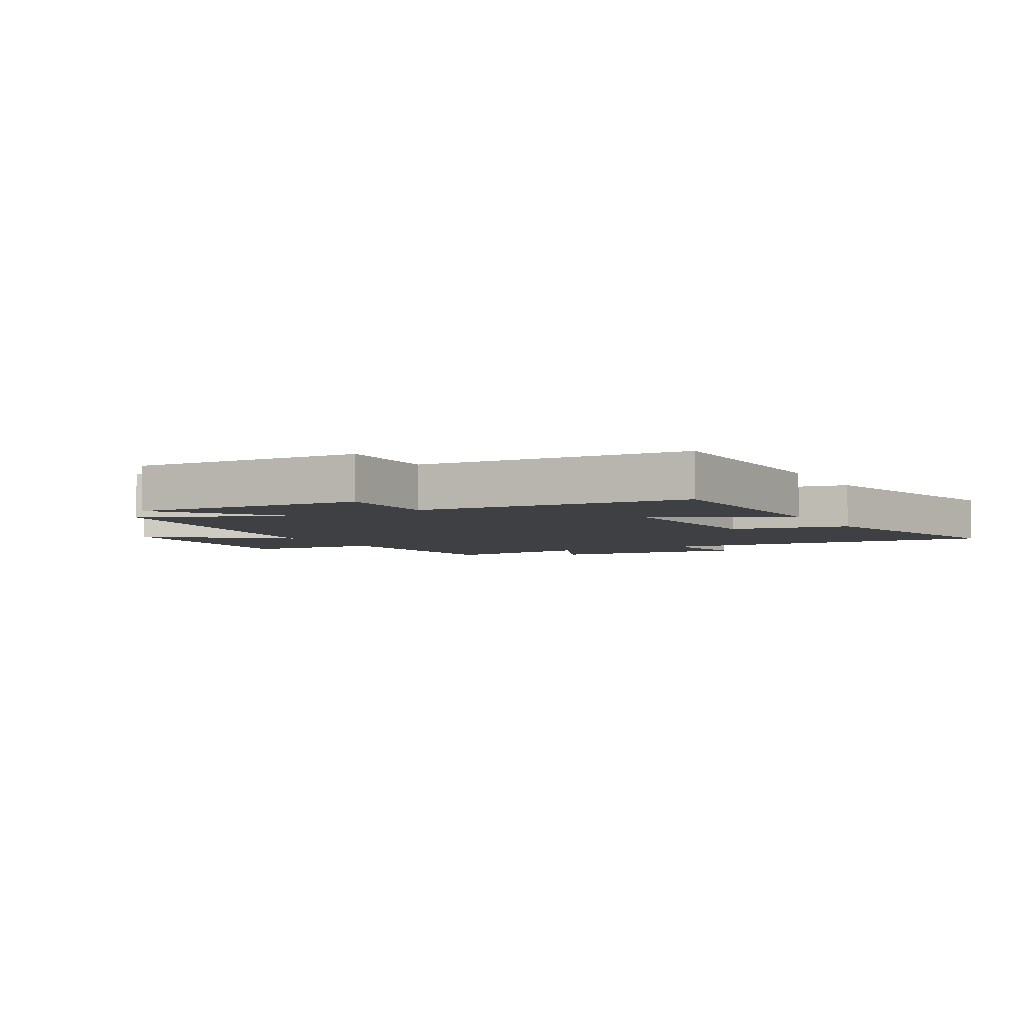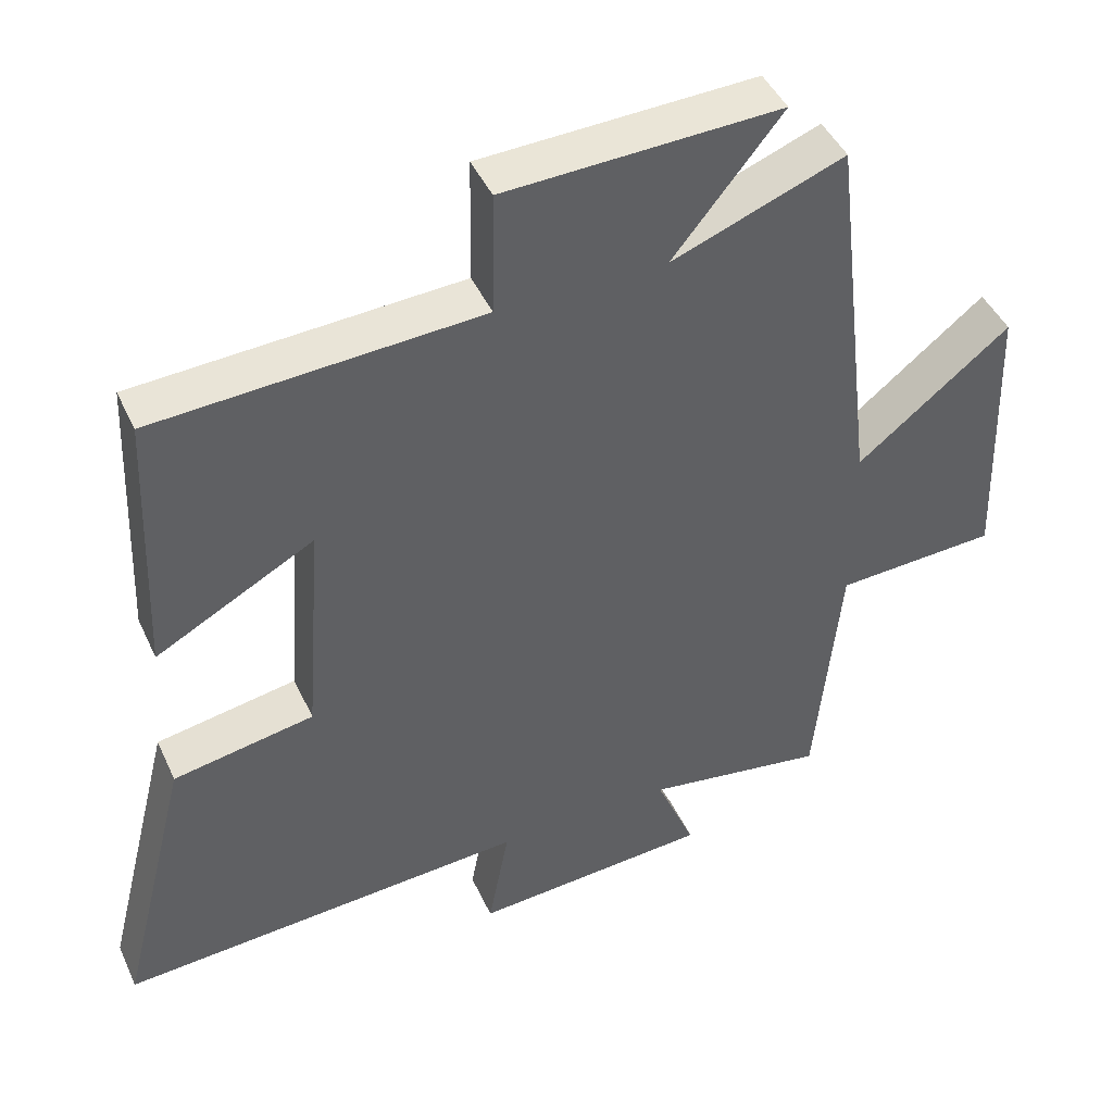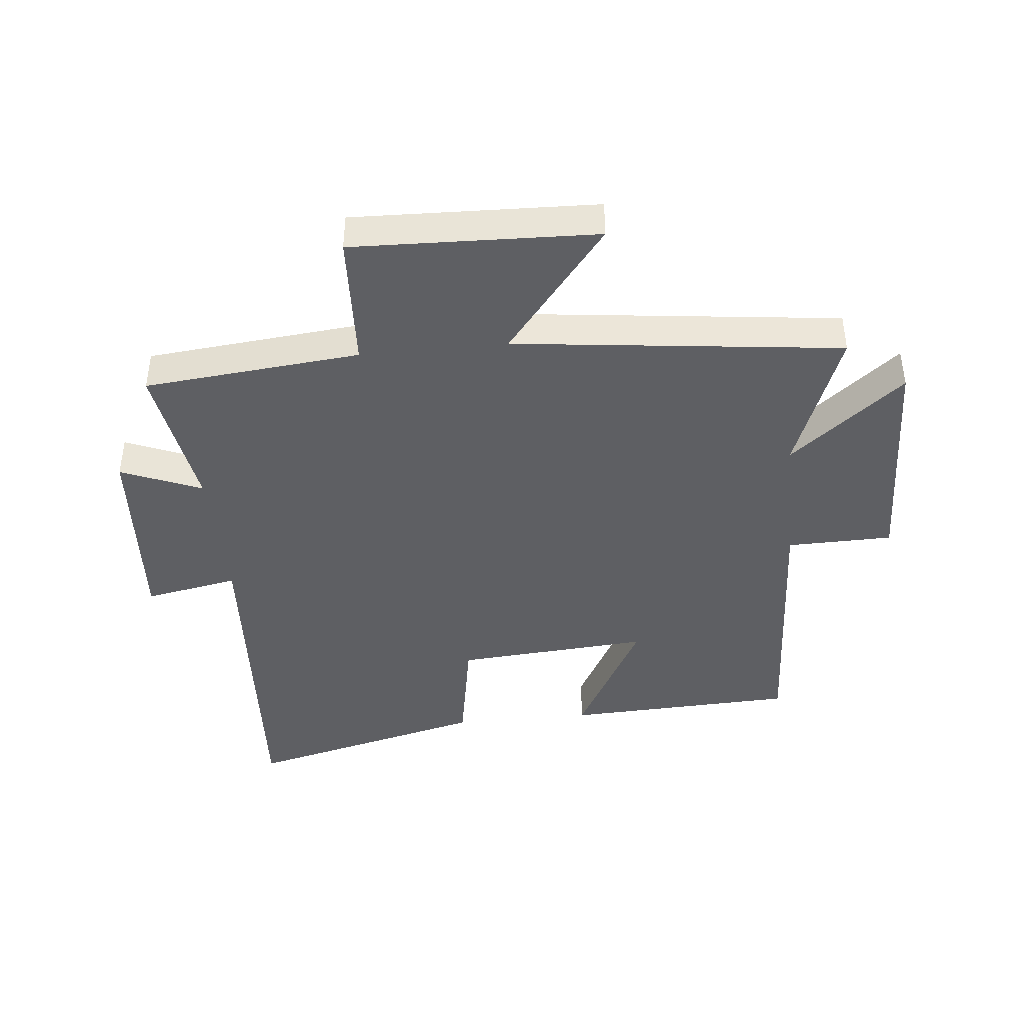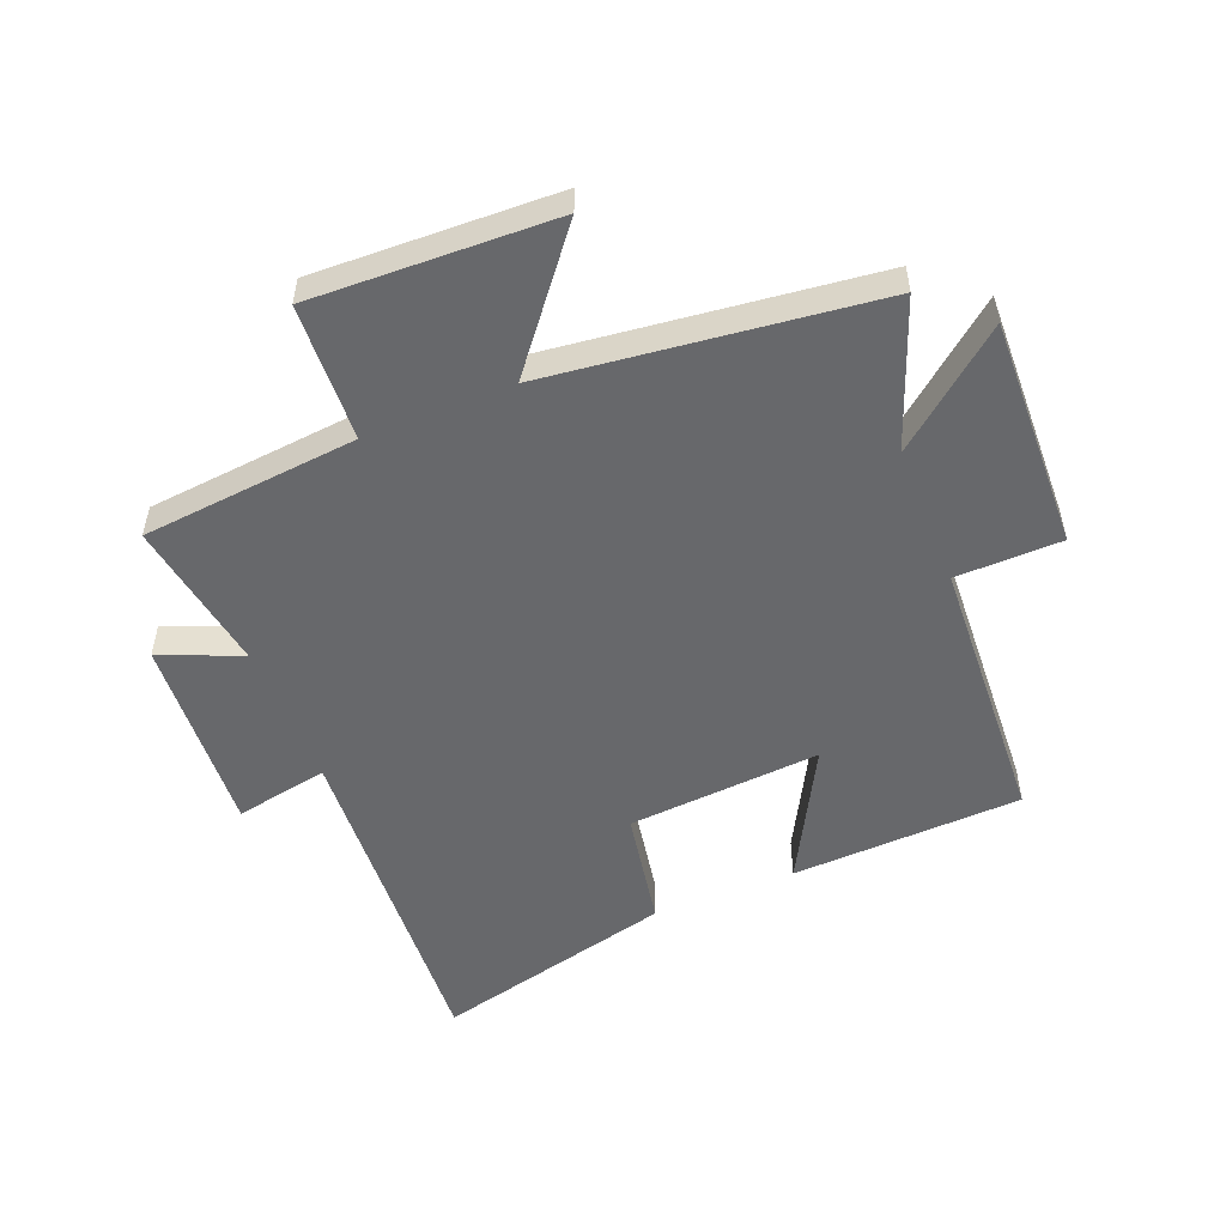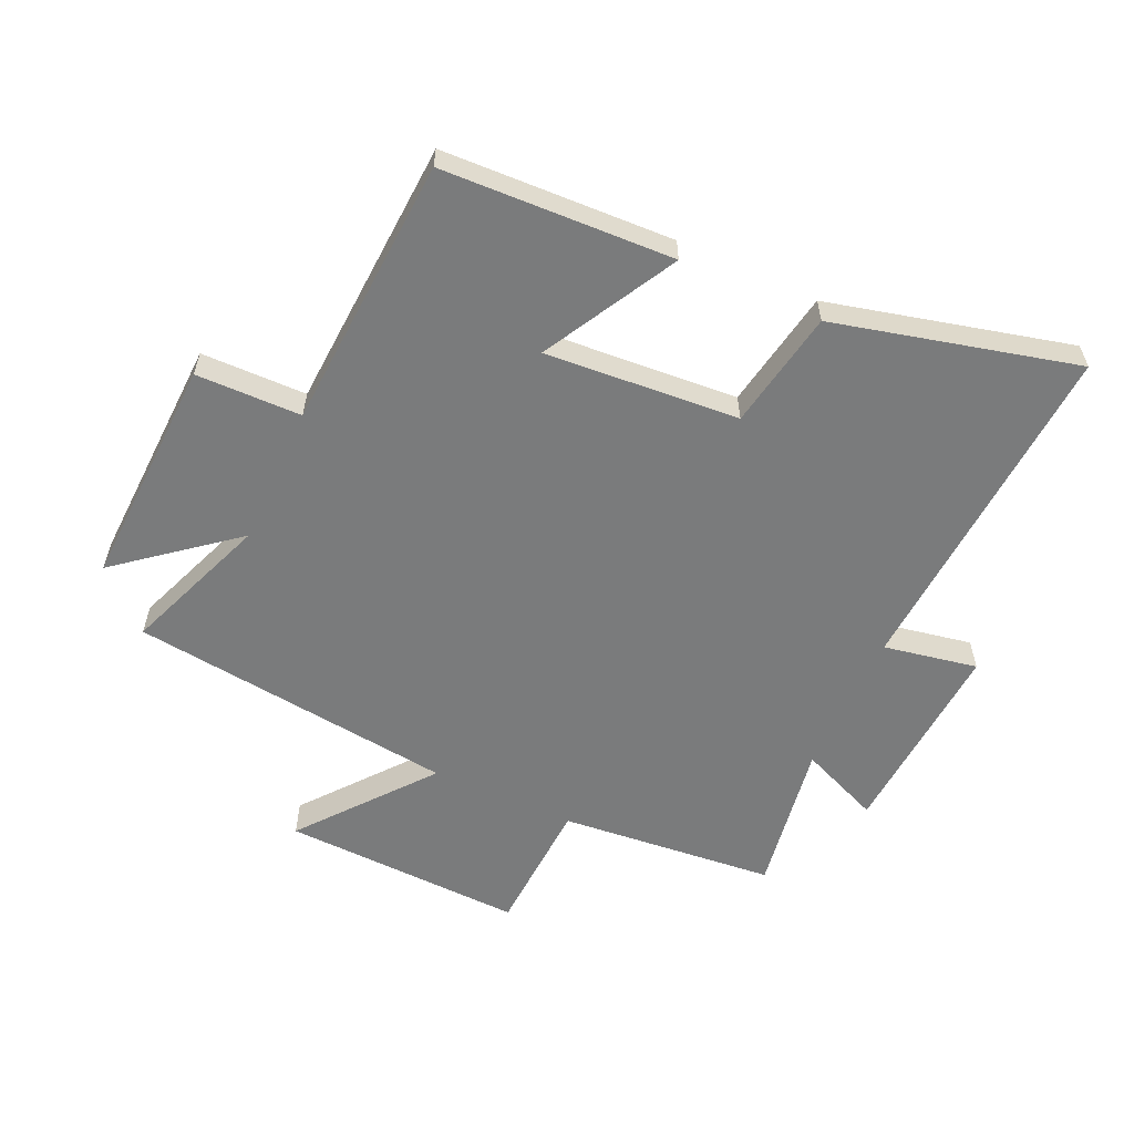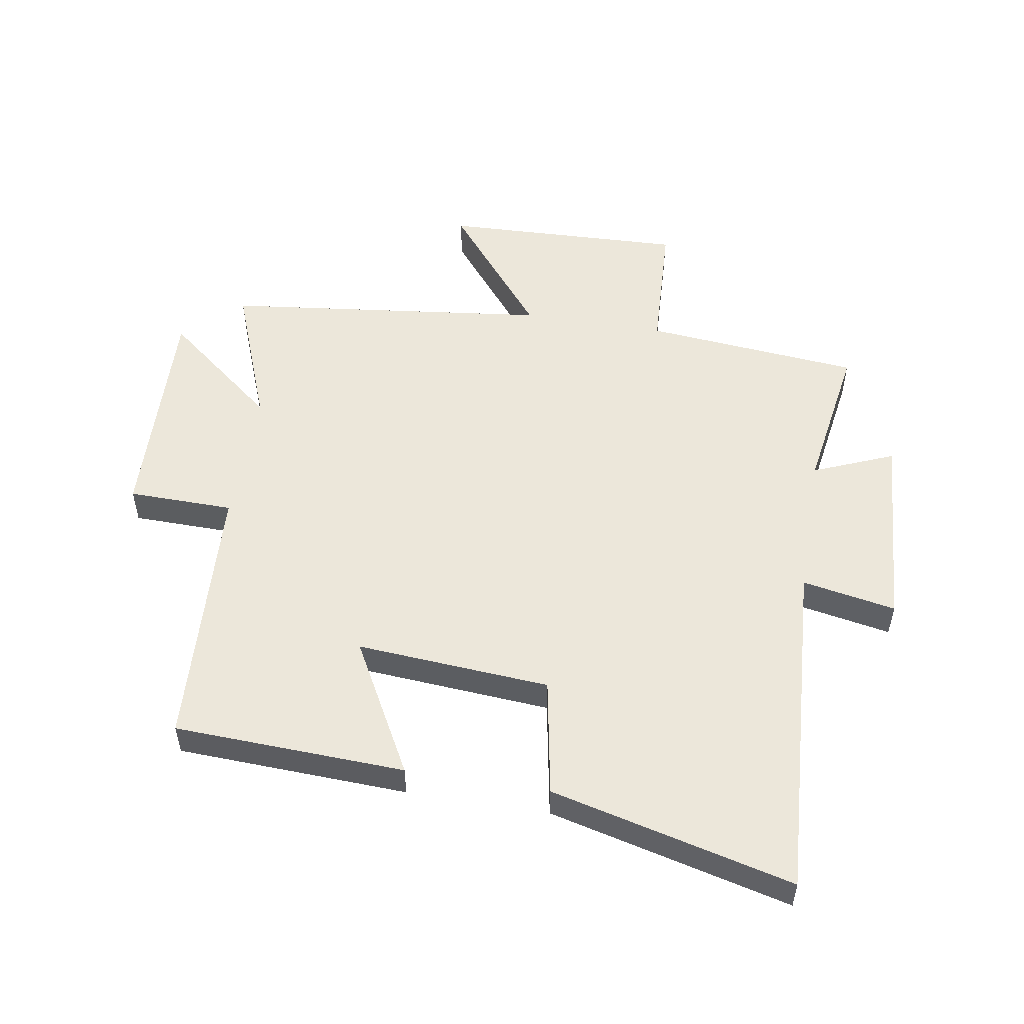
<metadata>
{"format":"obj","ext":"obj","renderer":"f3d","projection":"perspective","resolution":1024,"background":"white","views":[{"elev":-4.6,"azim":28.4,"up":"+Y"},{"elev":44.9,"azim":156.3,"up":"+Z"},{"elev":-42.0,"azim":-84.2,"up":"+Y"},{"elev":-52.4,"azim":-68.0,"up":"+Y"},{"elev":-58.3,"azim":65.4,"up":"+Y"},{"elev":52.6,"azim":99.4,"up":"+Y"}]}
</metadata>
<code>
v 0.484 0.07 0.475
v 0.5 0.07 0.096
v 0.281 0.07 0.215
v 0.305 0.07 -0.103
v 0.5 0.07 -0.138
v 0.599 0.07 -0.535
v 0.031 0.07 -0.5
v 0.06 0.07 -0.654
v -0.27 0.07 -0.632
v -0.215 0.07 -0.5
v -0.466 0.07 -0.54
v -0.5 0.07 -0.185
v -0.725 0.07 -0.174
v -0.711 0.07 0.224
v -0.5 0.07 0.055
v -0.436 0.07 0.591
v -0.197 0.07 0.5
v -0.348 0.07 0.687
v 0.032 0.07 0.673
v 0.035 0.07 0.5
v 0.484 0 0.475
v 0.5 0 0.096
v 0.281 0 0.215
v 0.305 0 -0.103
v 0.5 0 -0.138
v 0.599 0 -0.535
v 0.031 0 -0.5
v 0.06 0 -0.654
v -0.27 0 -0.632
v -0.215 0 -0.5
v -0.466 0 -0.54
v -0.5 0 -0.185
v -0.725 0 -0.174
v -0.711 0 0.224
v -0.5 0 0.055
v -0.436 0 0.591
v -0.197 0 0.5
v -0.348 0 0.687
v 0.032 0 0.673
v 0.035 0 0.5
f 17 18 19 20
f 1 2 3
f 20 1 3
f 17 20 3
f 17 3 4
f 16 17 4
f 15 16 4
f 12 13 14 15
f 12 15 4
f 11 12 4
f 10 11 4
f 7 8 9 10
f 7 10 4 5
f 5 6 7
f 40 39 38 37
f 23 22 21
f 23 21 40
f 23 40 37
f 24 23 37
f 24 37 36
f 24 36 35
f 35 34 33 32
f 24 35 32
f 24 32 31
f 24 31 30
f 30 29 28 27
f 25 24 30 27
f 27 26 25
f 1 21 22 2
f 2 22 23 3
f 3 23 24 4
f 4 24 25 5
f 5 25 26 6
f 6 26 27 7
f 7 27 28 8
f 8 28 29 9
f 9 29 30 10
f 10 30 31 11
f 11 31 32 12
f 12 32 33 13
f 13 33 34 14
f 14 34 35 15
f 15 35 36 16
f 16 36 37 17
f 17 37 38 18
f 18 38 39 19
f 19 39 40 20
f 20 40 21 1

</code>
